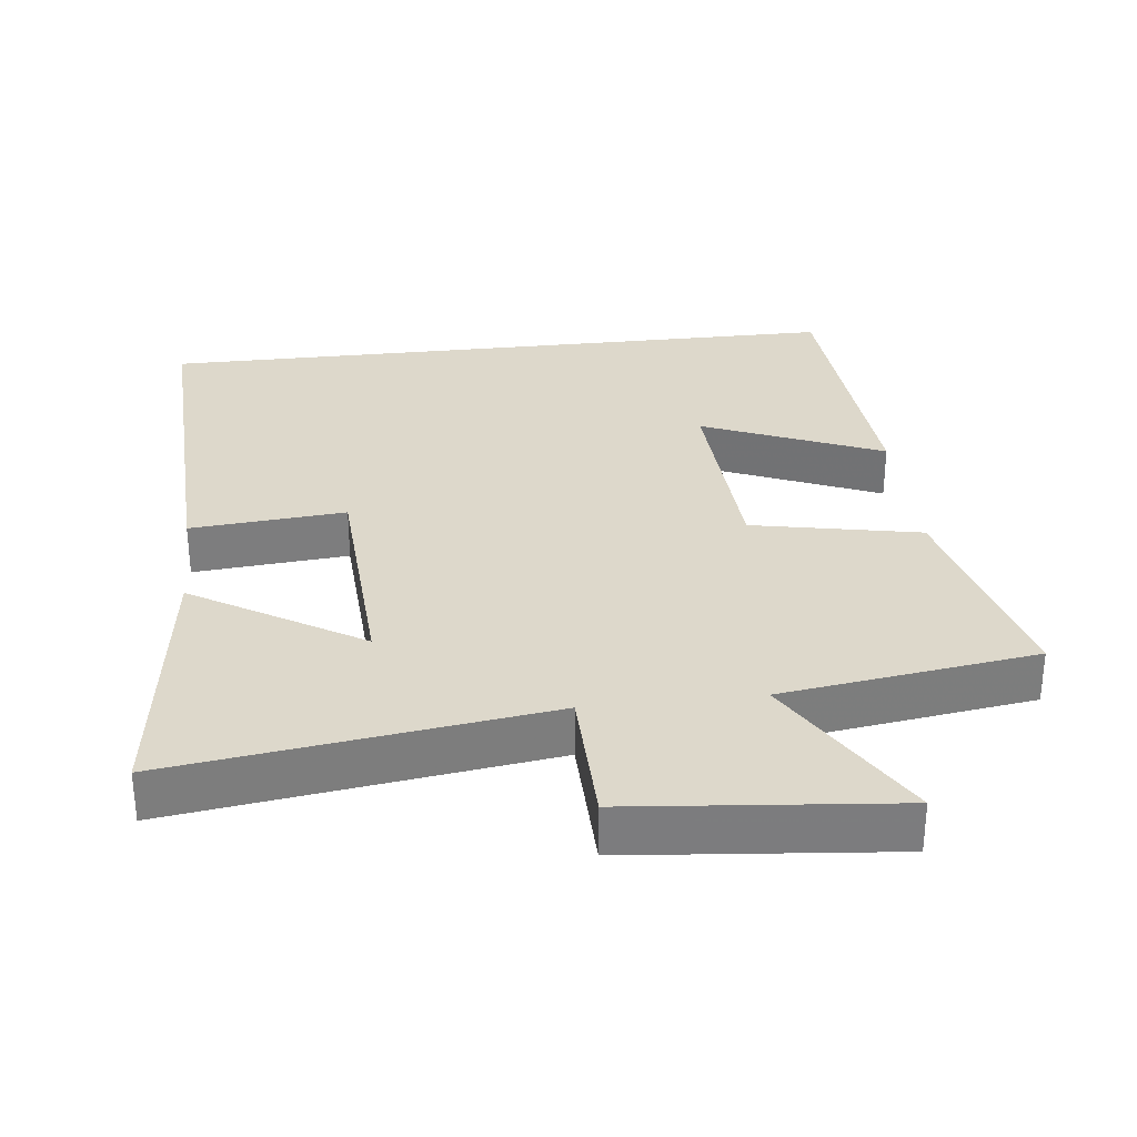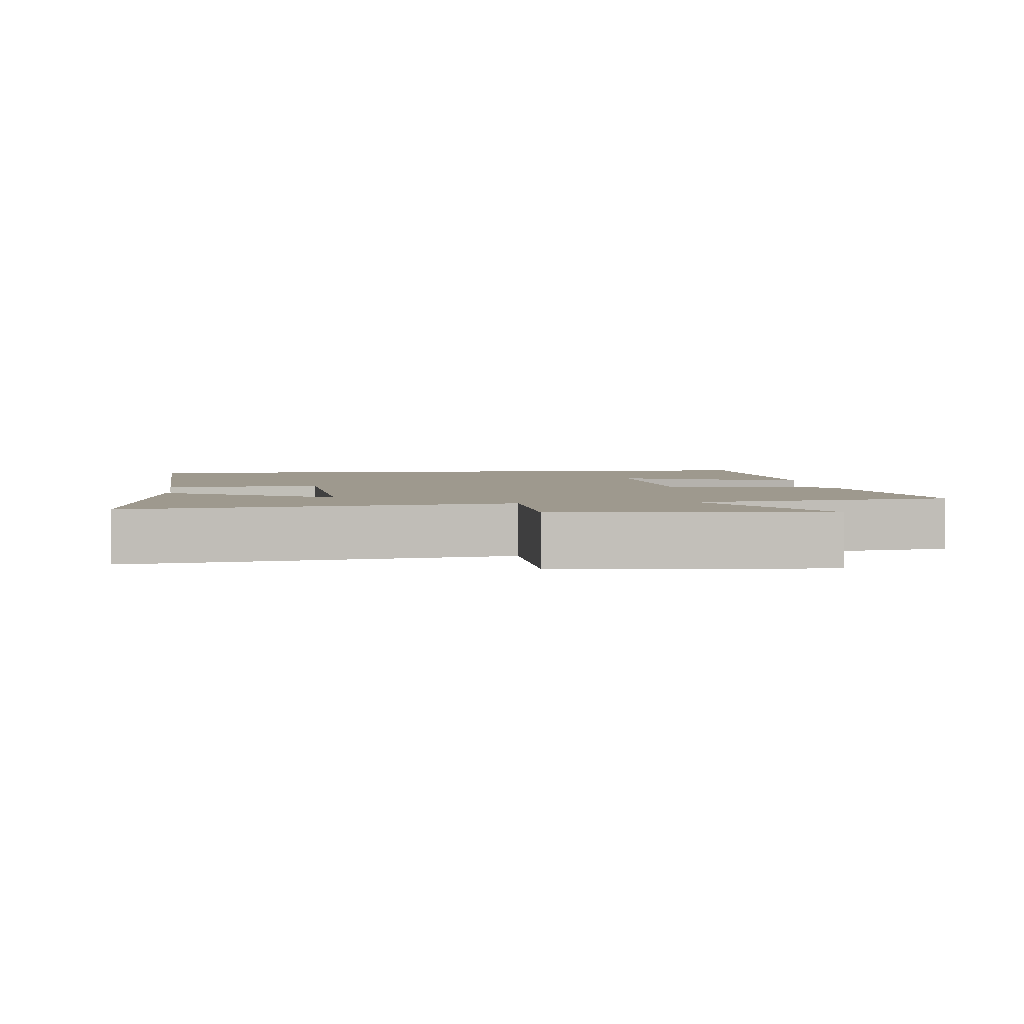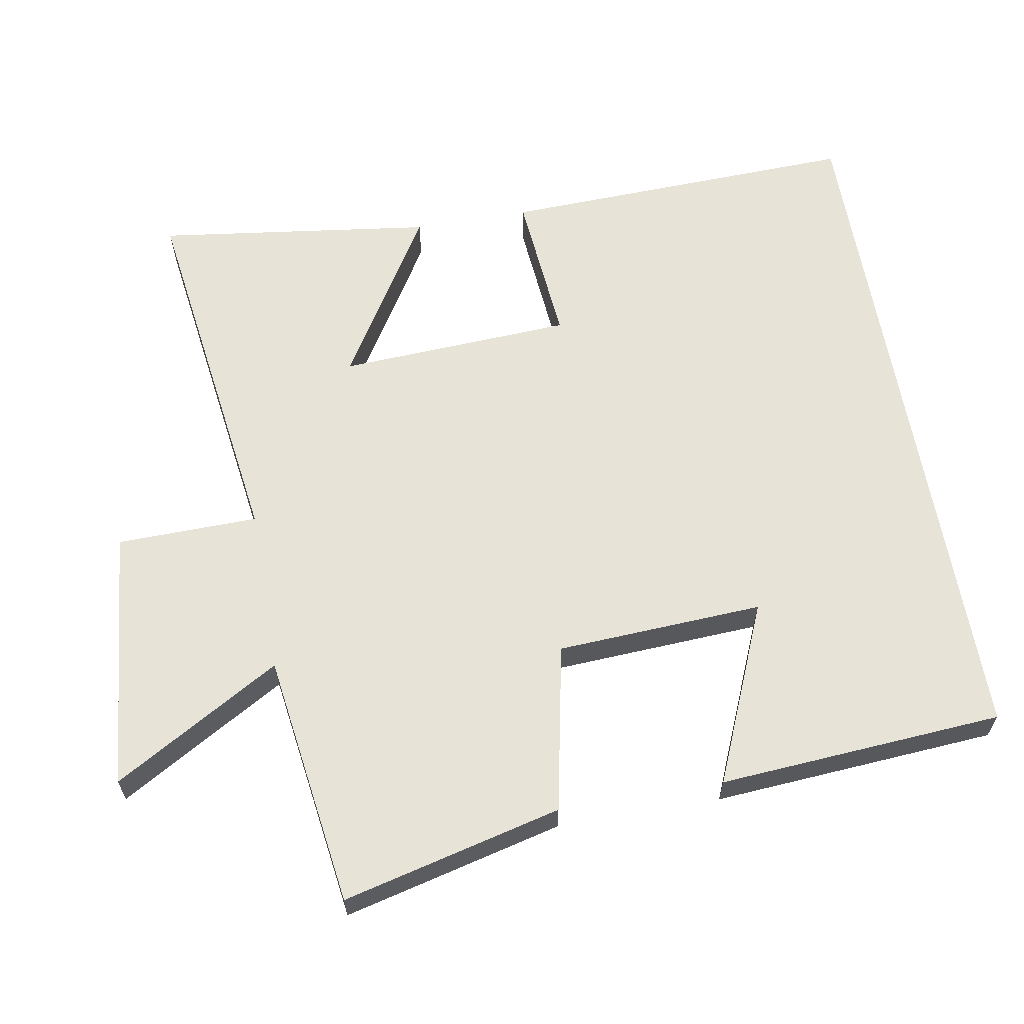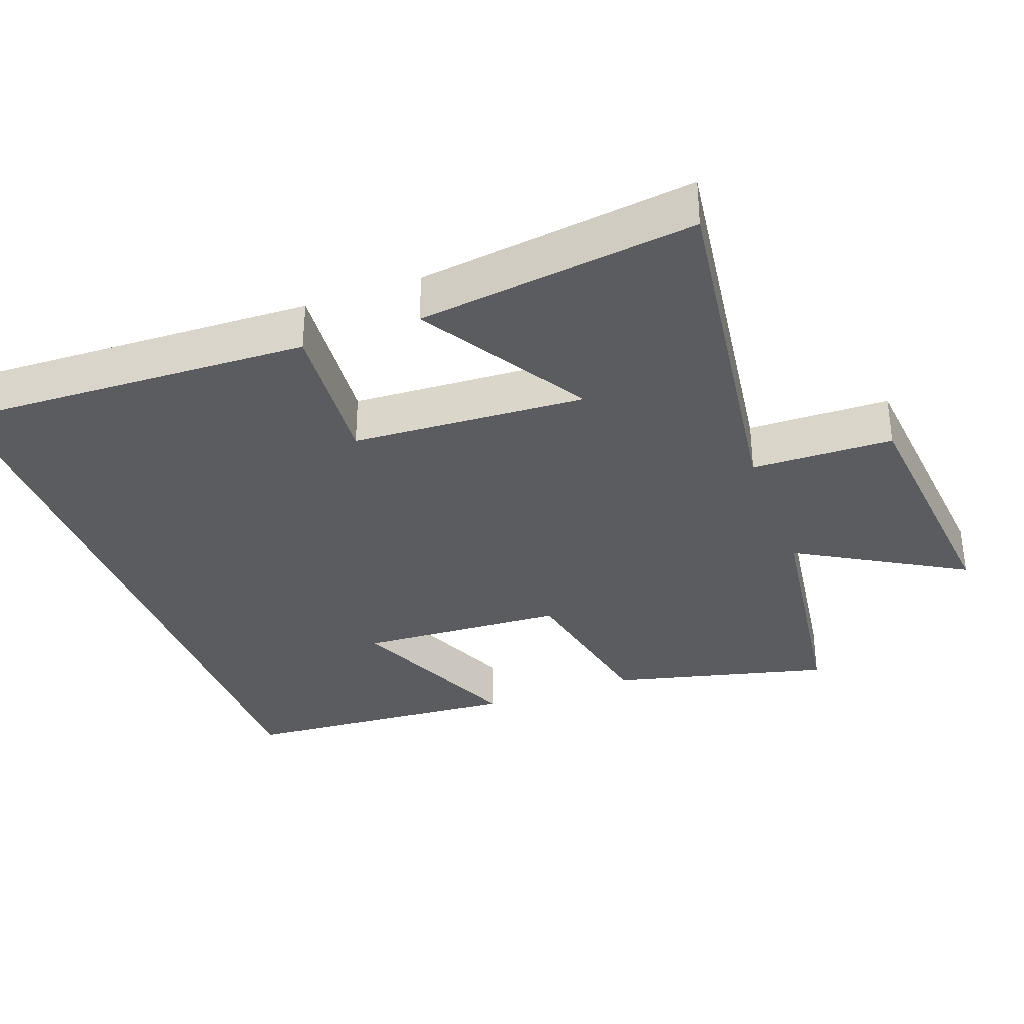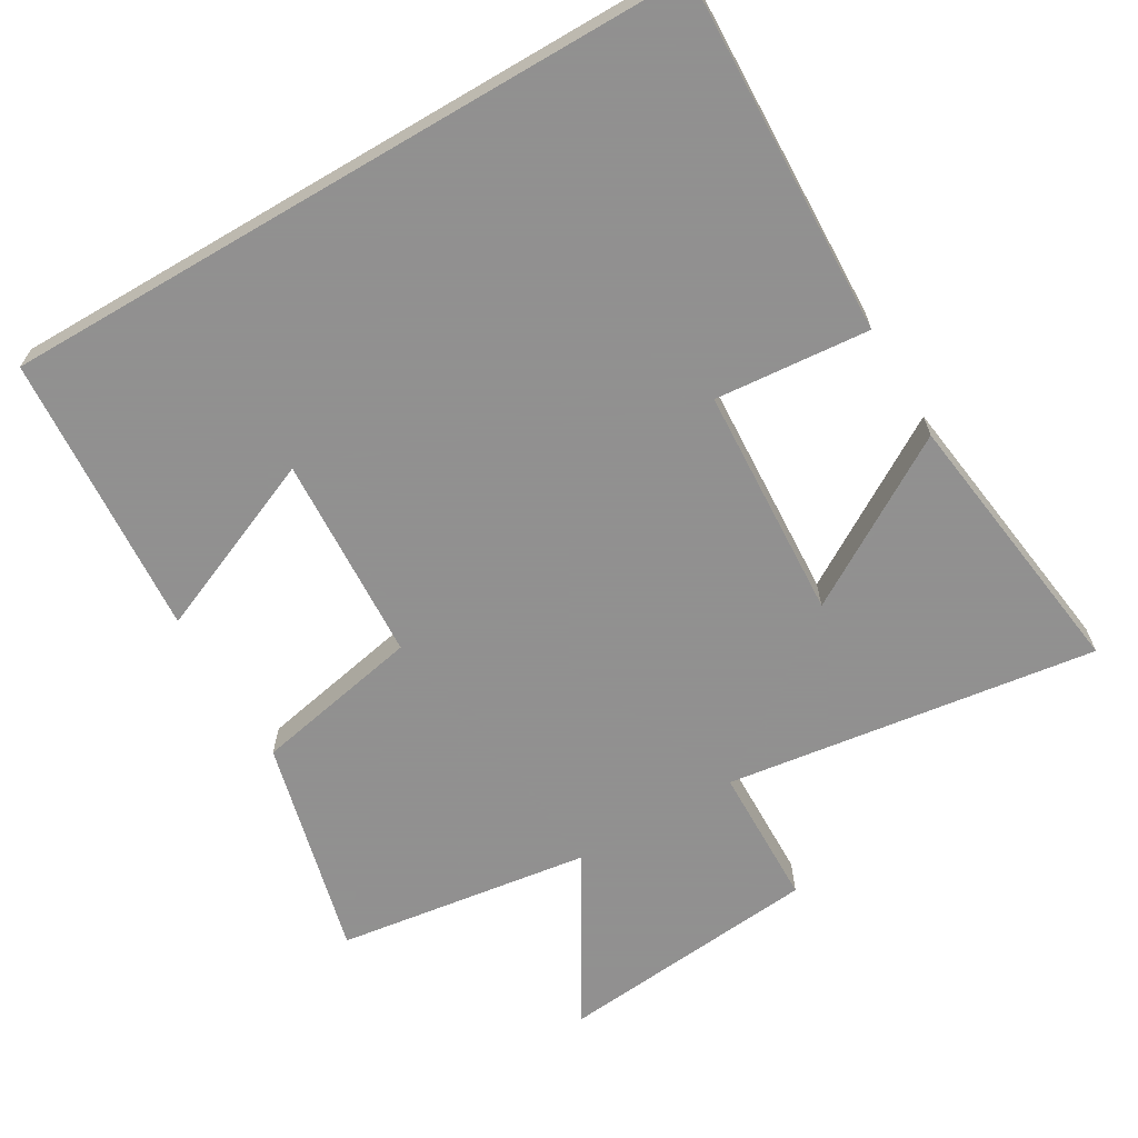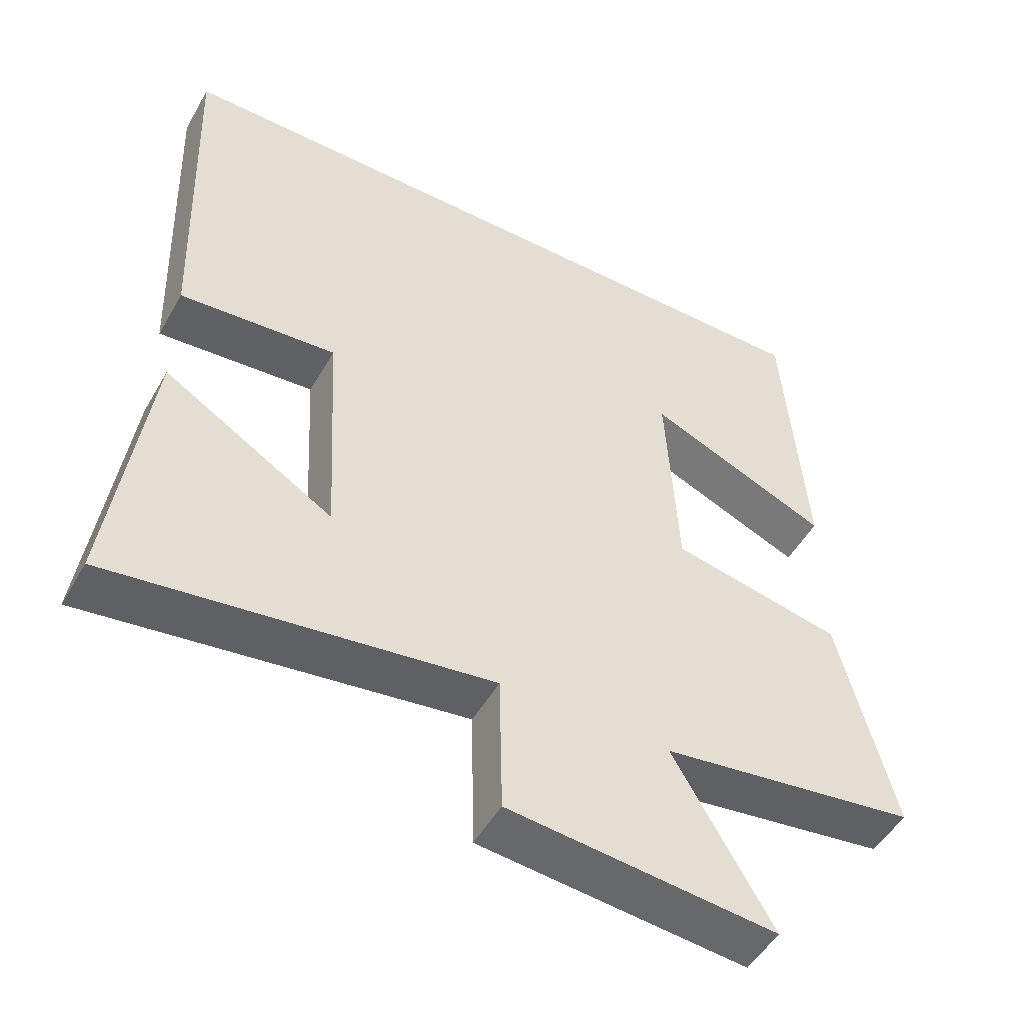
<metadata>
{"format":"obj","ext":"obj","renderer":"f3d","projection":"perspective","resolution":1024,"background":"white","views":[{"elev":31.2,"azim":173.4,"up":"+Y"},{"elev":3.5,"azim":173.3,"up":"+Y"},{"elev":62.6,"azim":-99.9,"up":"+Y"},{"elev":-34.0,"azim":110.2,"up":"+Y"},{"elev":-65.8,"azim":30.4,"up":"+Y"},{"elev":-50.2,"azim":151.1,"up":"+Z"}]}
</metadata>
<code>
v 0.518 0.07 0.5
v 0.5 0.07 -0.011
v 0.28 0.07 0.008
v 0.262 0.07 -0.324
v 0.5 0.07 -0.179
v 0.552 0.07 -0.573
v 0.024 0.07 -0.5
v 0.02 0.07 -0.701
v -0.354 0.07 -0.737
v -0.216 0.07 -0.5
v -0.577 0.07 -0.449
v -0.5 0.07 -0.138
v -0.261 0.07 -0.09
v -0.245 0.07 0.204
v -0.5 0.07 0.096
v -0.471 0.07 0.5
v 0.518 0 0.5
v 0.5 0 -0.011
v 0.28 0 0.008
v 0.262 0 -0.324
v 0.5 0 -0.179
v 0.552 0 -0.573
v 0.024 0 -0.5
v 0.02 0 -0.701
v -0.354 0 -0.737
v -0.216 0 -0.5
v -0.577 0 -0.449
v -0.5 0 -0.138
v -0.261 0 -0.09
v -0.245 0 0.204
v -0.5 0 0.096
v -0.471 0 0.5
f 14 15 16
f 14 16 1 2
f 10 11 12 13
f 10 13 14
f 7 8 9 10
f 7 10 14
f 4 5 6 7
f 3 4 7 14
f 2 3 14
f 32 31 30
f 18 17 32 30
f 29 28 27 26
f 30 29 26
f 26 25 24 23
f 30 26 23
f 23 22 21 20
f 30 23 20 19
f 30 19 18
f 1 17 18 2
f 2 18 19 3
f 3 19 20 4
f 4 20 21 5
f 5 21 22 6
f 6 22 23 7
f 7 23 24 8
f 8 24 25 9
f 9 25 26 10
f 10 26 27 11
f 11 27 28 12
f 12 28 29 13
f 13 29 30 14
f 14 30 31 15
f 15 31 32 16
f 16 32 17 1

</code>
